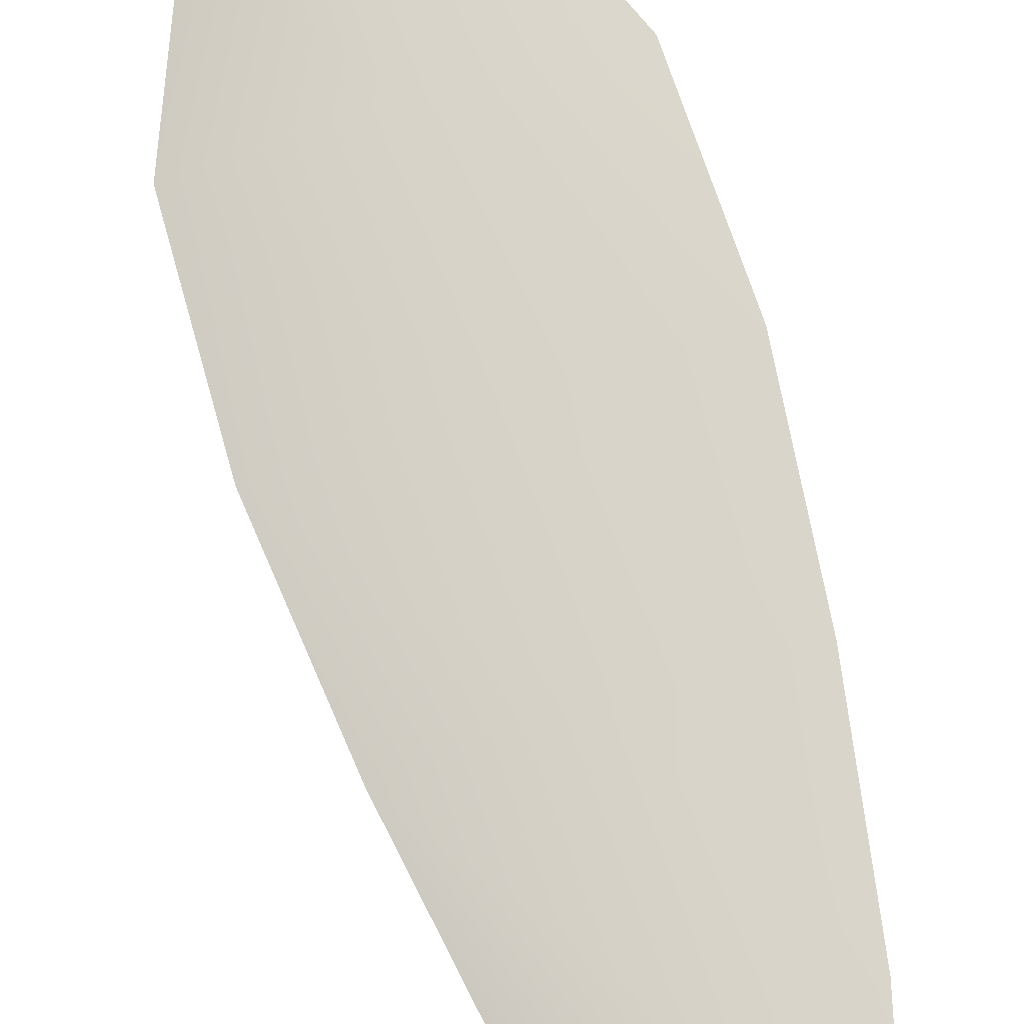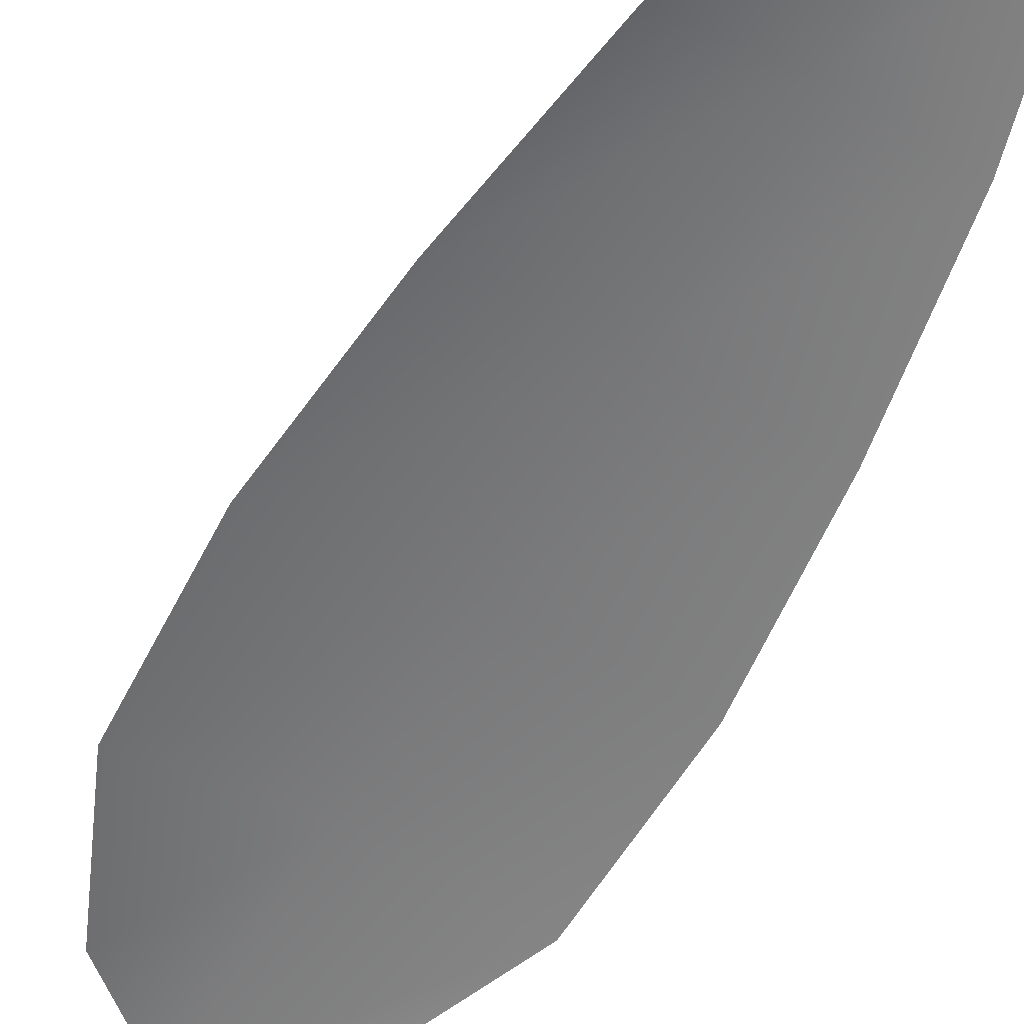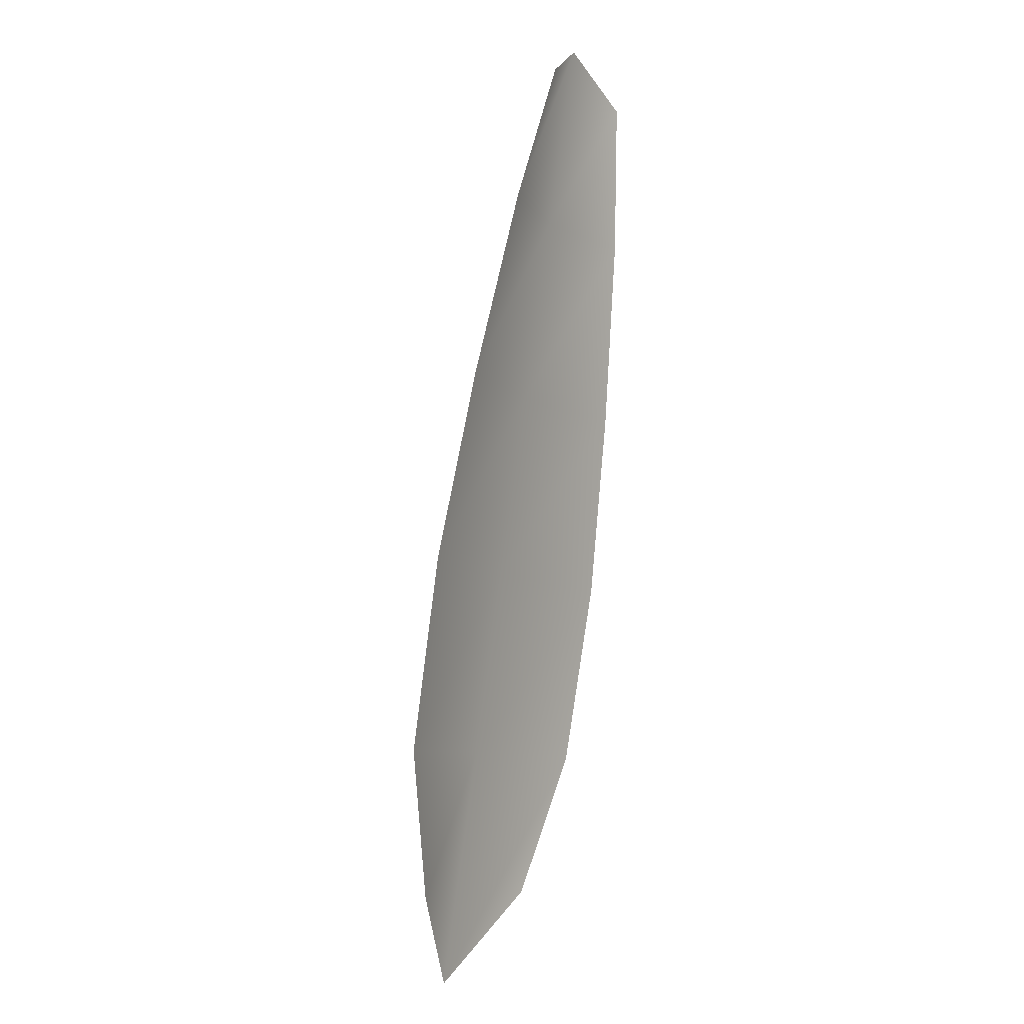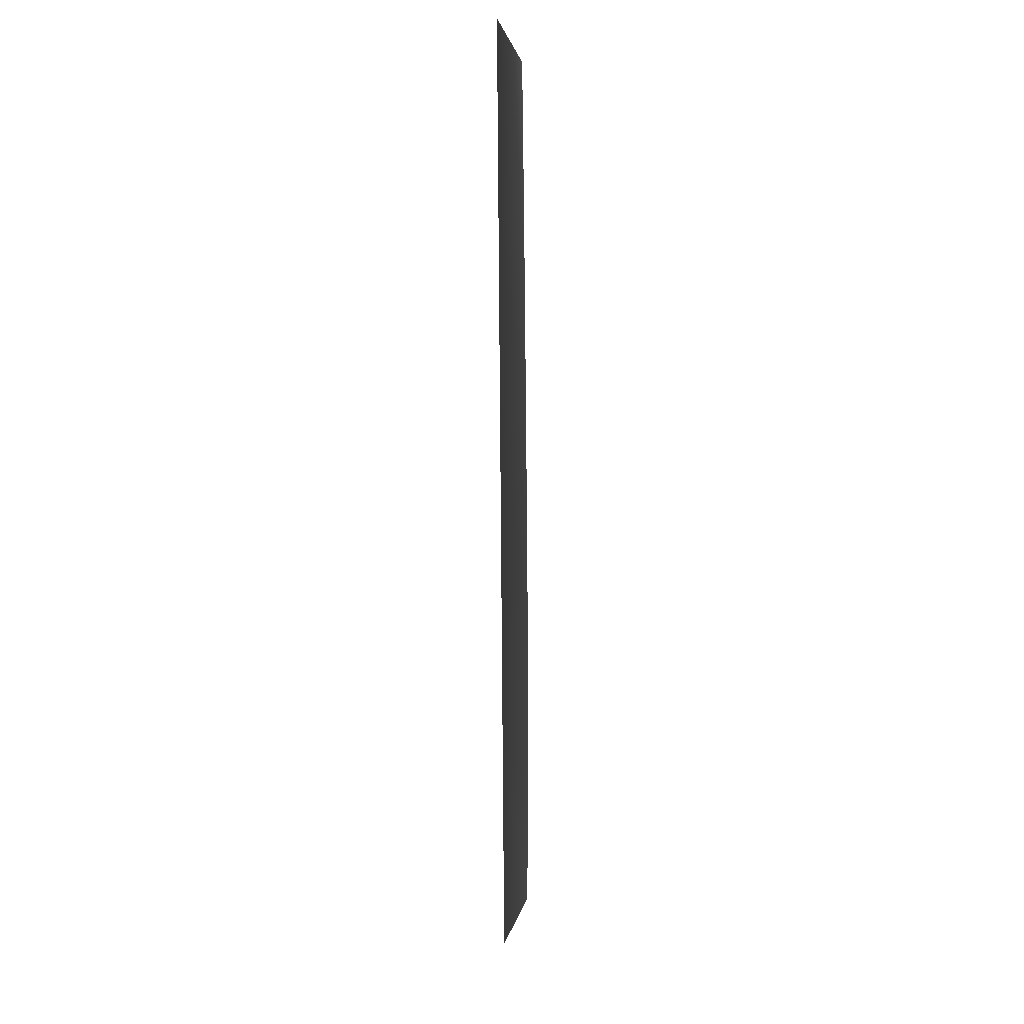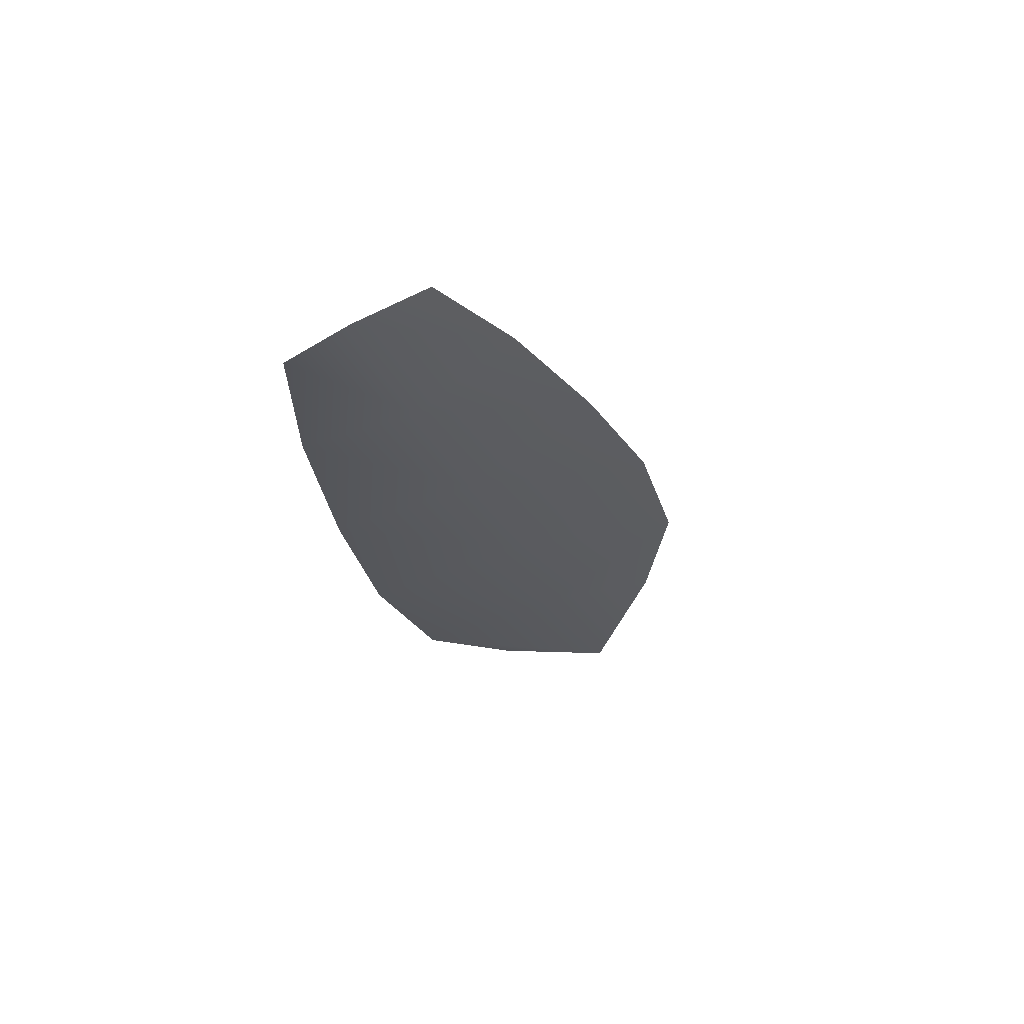
<metadata>
{"format":"obj","ext":"obj","renderer":"f3d","projection":"perspective","resolution":1024,"background":"white","views":[{"elev":77.0,"azim":177.9,"up":"+Z"},{"elev":-57.7,"azim":166.8,"up":"+Z"},{"elev":8.8,"azim":121.4,"up":"+Y"},{"elev":27.8,"azim":88.6,"up":"+Y"},{"elev":63.9,"azim":-22.5,"up":"+Y"}]}
</metadata>
<code>
o feather_flight_tertiary_028
v 0.1051 0.1048 0.02317
v 0.1037 0.1044 0.02317
v 0.1076 0.09637 0.02317
v 0.1058 0.09585 0.02317
v 0.1043 0.105 0.0234
v 0.107 0.09516 0.0234
v 0.1058 0.1034 0.02317
v 0.1067 0.1016 0.02317
v 0.1074 0.09984 0.02317
v 0.1078 0.09796 0.02317
v 0.1048 0.09712 0.02317
v 0.1042 0.09897 0.02317
v 0.1039 0.1009 0.02317
v 0.1037 0.1028 0.02317
v 0.1048 0.1031 0.0234
v 0.1053 0.1013 0.0234
v 0.1058 0.0994 0.0234
v 0.1063 0.09754 0.0234
f 18 10 3 6
f 11 18 6 4
f 5 1 7 15
f 15 7 8 16
f 16 8 9 17
f 17 9 10 18
f 2 5 15 14
f 14 15 16 13
f 13 16 17 12
f 12 17 18 11

</code>
